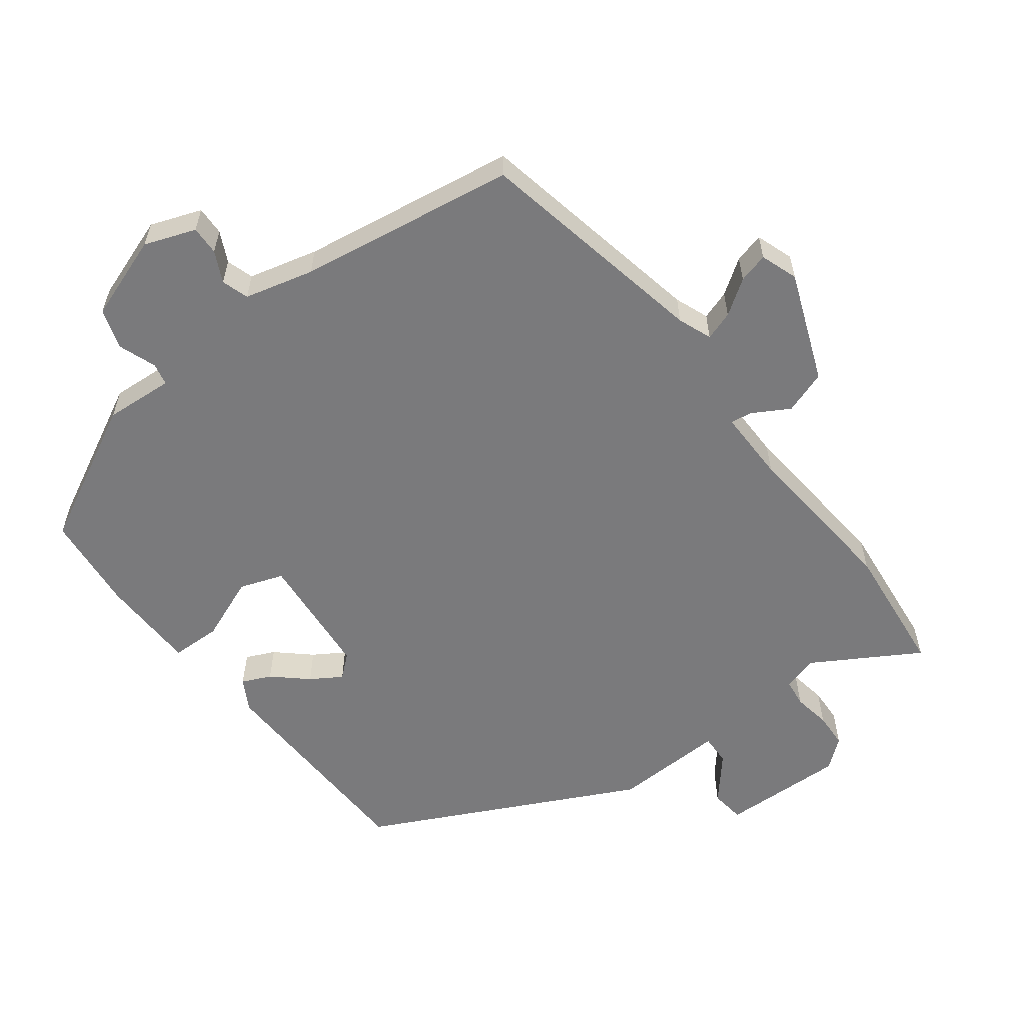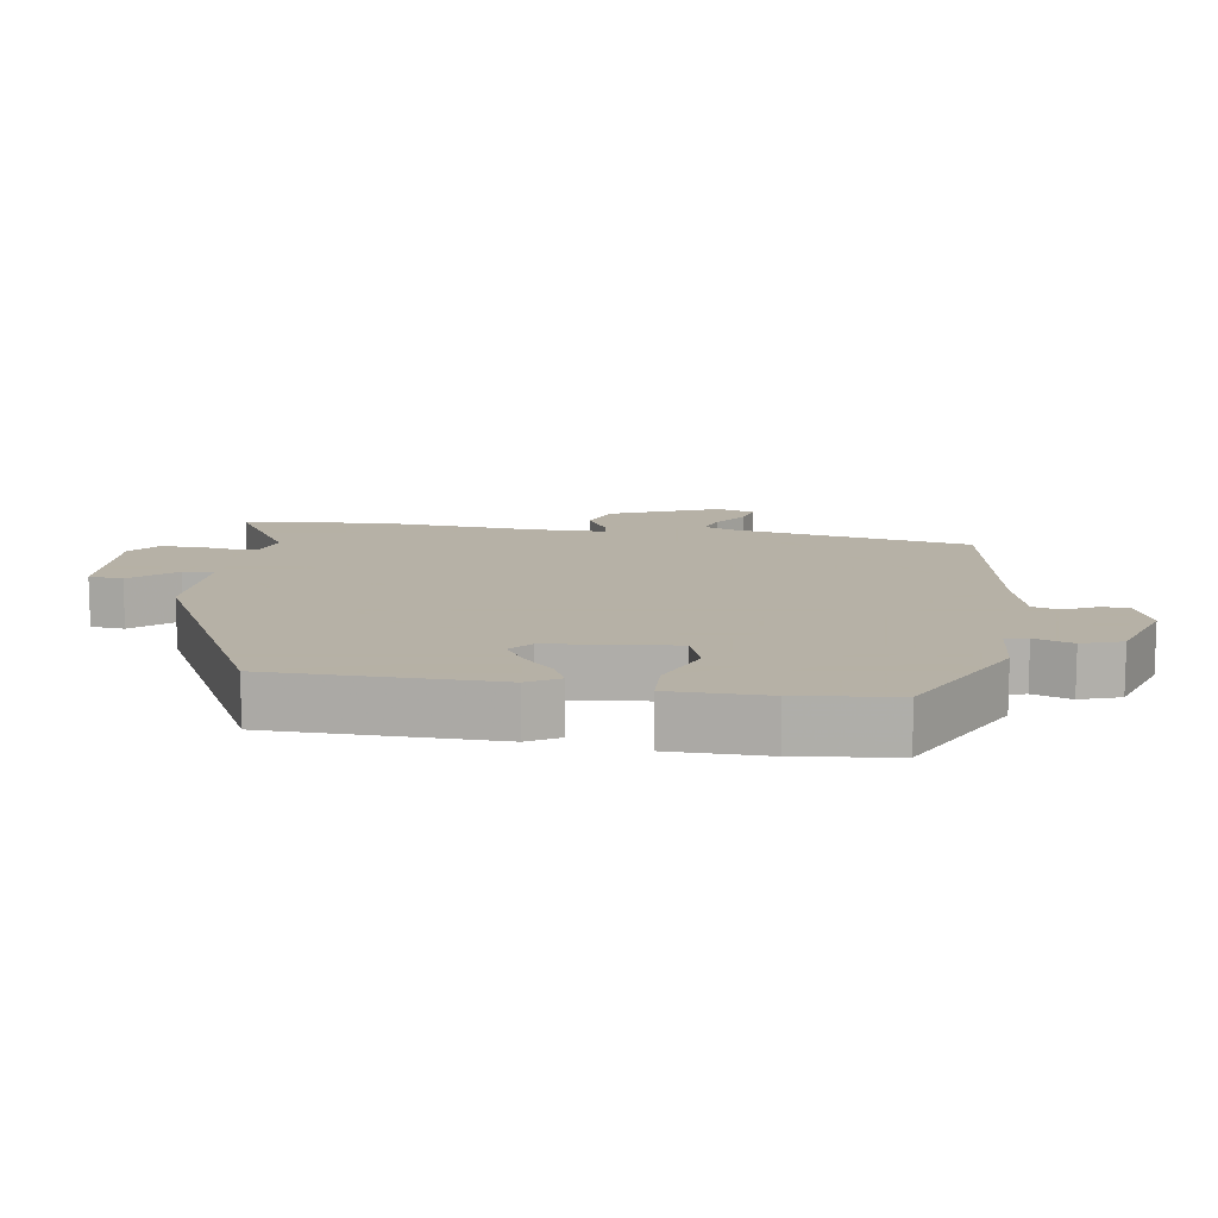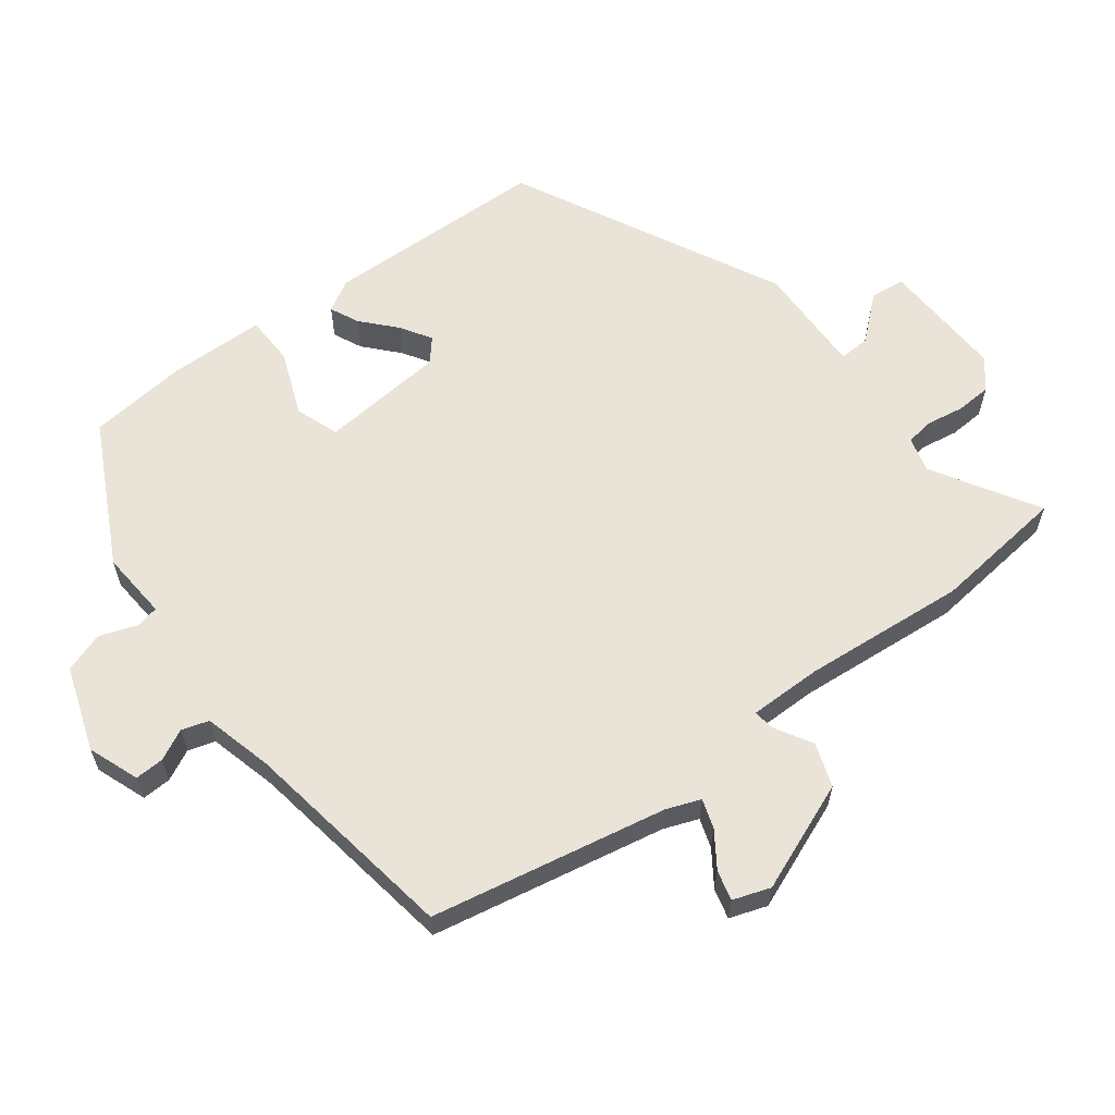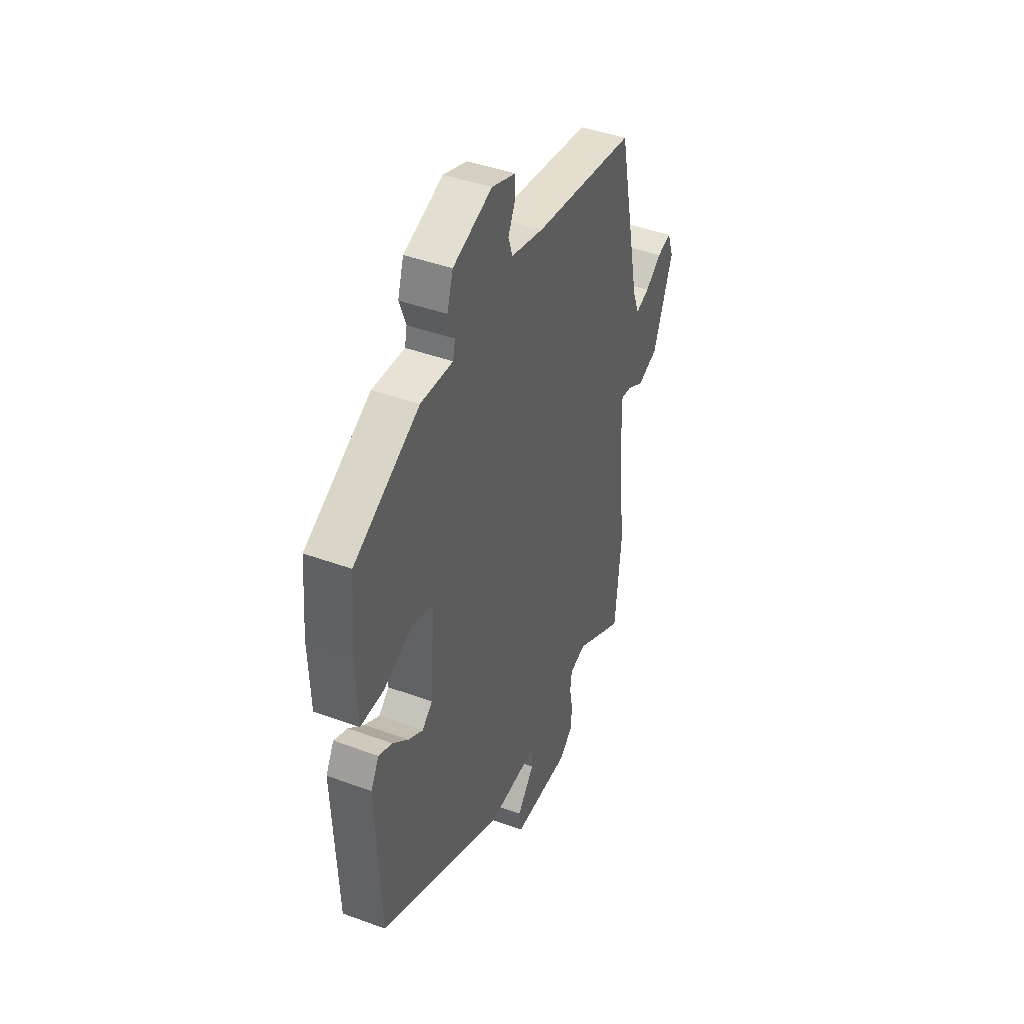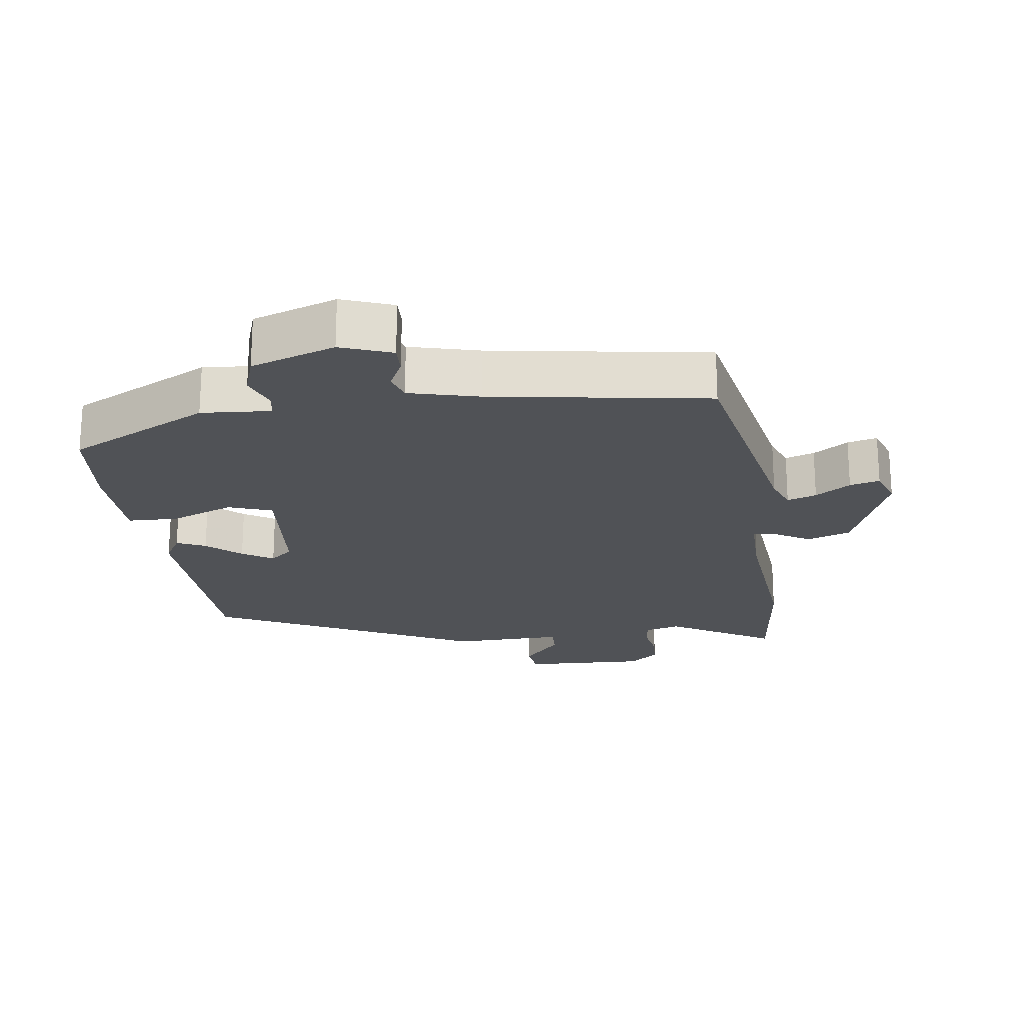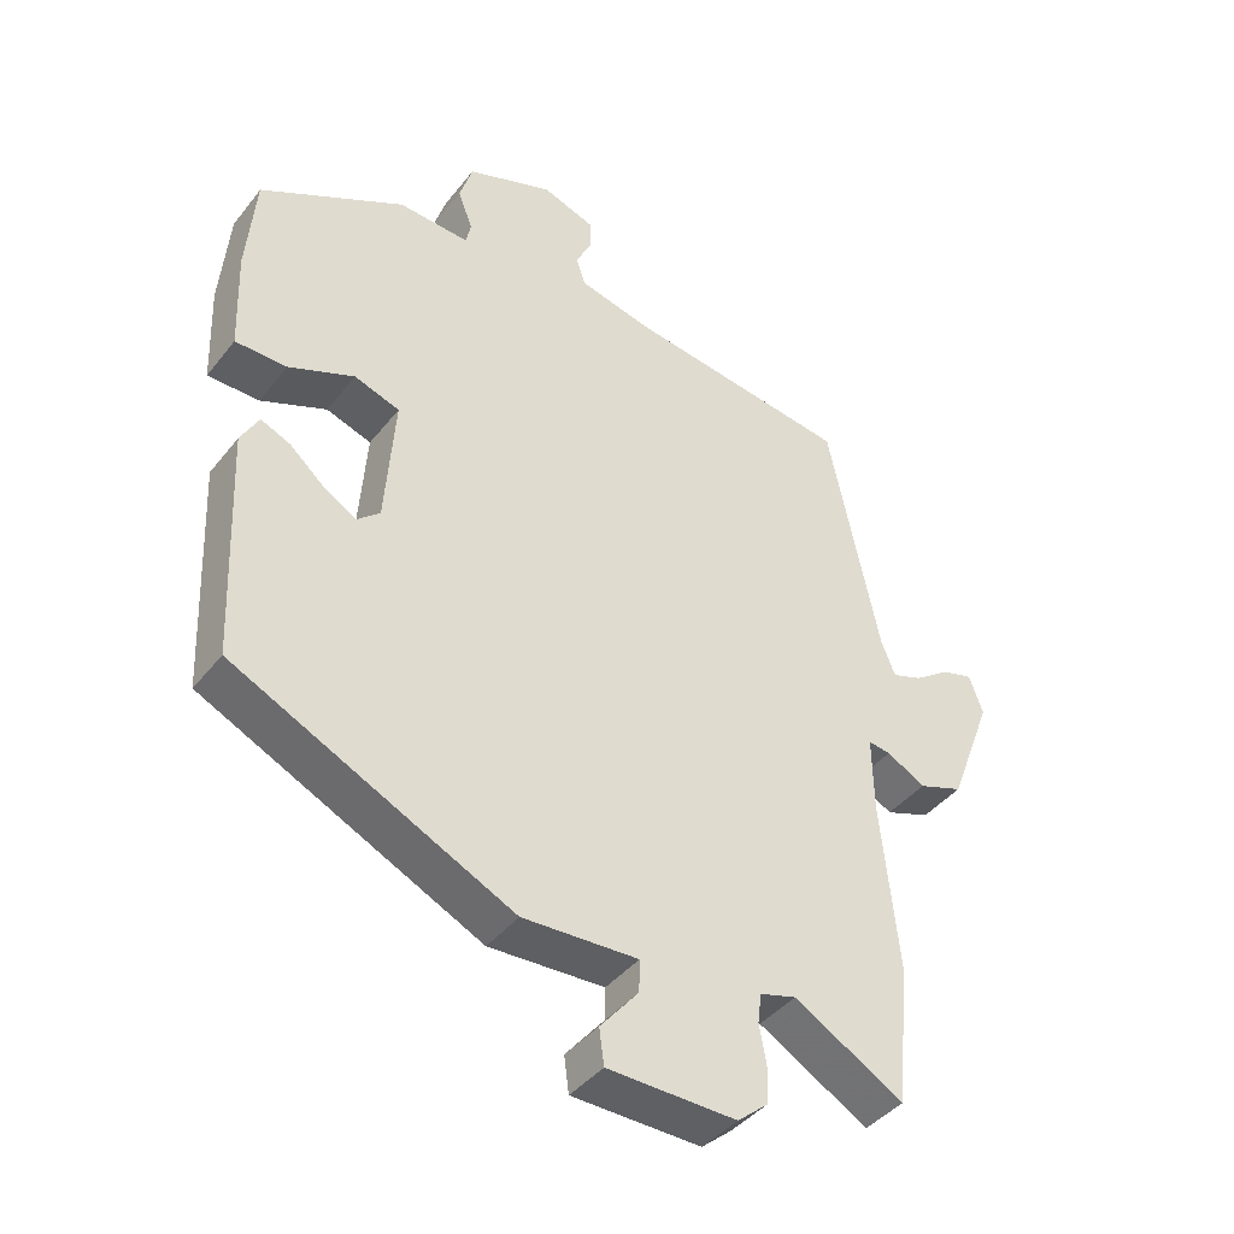
<metadata>
{"format":"obj","ext":"obj","renderer":"f3d","projection":"perspective","resolution":1024,"background":"white","views":[{"elev":-58.2,"azim":36.6,"up":"+Y"},{"elev":12.1,"azim":-82.8,"up":"+Y"},{"elev":61.2,"azim":52.0,"up":"+Y"},{"elev":43.1,"azim":-66.5,"up":"+Z"},{"elev":-21.1,"azim":7.0,"up":"+Y"},{"elev":-41.4,"azim":-34.7,"up":"+Z"}]}
</metadata>
<code>
v 0.445 0.07 0.499
v 0.518 0.07 0.151
v 0.538 0.07 0.101
v 0.581 0.07 0.116
v 0.632 0.07 0.152
v 0.676 0.07 0.164
v 0.696 0.07 0.109
v 0.634 0.07 -0.054
v 0.57 0.07 -0.077
v 0.515 0.07 -0.046
v 0.483 0.07 -0.042
v 0.485 0.07 -0.15
v 0.51 0.07 -0.393
v 0.491 0.07 -0.592
v 0.334 0.07 -0.501
v 0.282 0.07 -0.516
v 0.277 0.07 -0.558
v 0.287 0.07 -0.613
v 0.285 0.07 -0.666
v 0.242 0.07 -0.702
v 0.058 0.07 -0.698
v 0.051 0.07 -0.647
v 0.106 0.07 -0.581
v 0.107 0.07 -0.535
v -0.058 0.07 -0.542
v -0.457 0.07 -0.349
v -0.471 0.07 -0.017
v -0.445 0.07 0.03
v -0.402 0.07 0.011
v -0.352 0.07 -0.033
v -0.306 0.07 -0.061
v -0.273 0.07 -0.032
v -0.259 0.07 0.154
v -0.324 0.07 0.176
v -0.418 0.07 0.137
v -0.492 0.07 0.138
v -0.497 0.07 0.282
v -0.484 0.07 0.428
v -0.277 0.07 0.538
v -0.175 0.07 0.532
v -0.168 0.07 0.565
v -0.189 0.07 0.621
v -0.17 0.07 0.681
v -0.046 0.07 0.726
v 0.03 0.07 0.699
v 0.029 0.07 0.656
v 0.007 0.07 0.61
v 0.02 0.07 0.57
v 0.123 0.07 0.545
v 0.445 0 0.499
v 0.518 0 0.151
v 0.538 0 0.101
v 0.581 0 0.116
v 0.632 0 0.152
v 0.676 0 0.164
v 0.696 0 0.109
v 0.634 0 -0.054
v 0.57 0 -0.077
v 0.515 0 -0.046
v 0.483 0 -0.042
v 0.485 0 -0.15
v 0.51 0 -0.393
v 0.491 0 -0.592
v 0.334 0 -0.501
v 0.282 0 -0.516
v 0.277 0 -0.558
v 0.287 0 -0.613
v 0.285 0 -0.666
v 0.242 0 -0.702
v 0.058 0 -0.698
v 0.051 0 -0.647
v 0.106 0 -0.581
v 0.107 0 -0.535
v -0.058 0 -0.542
v -0.457 0 -0.349
v -0.471 0 -0.017
v -0.445 0 0.03
v -0.402 0 0.011
v -0.352 0 -0.033
v -0.306 0 -0.061
v -0.273 0 -0.032
v -0.259 0 0.154
v -0.324 0 0.176
v -0.418 0 0.137
v -0.492 0 0.138
v -0.497 0 0.282
v -0.484 0 0.428
v -0.277 0 0.538
v -0.175 0 0.532
v -0.168 0 0.565
v -0.189 0 0.621
v -0.17 0 0.681
v -0.046 0 0.726
v 0.03 0 0.699
v 0.029 0 0.656
v 0.007 0 0.61
v 0.02 0 0.57
v 0.123 0 0.545
f 45 46 47
f 44 45 47
f 43 44 47
f 42 43 47
f 41 42 47
f 40 41 47 48
f 38 39 40
f 37 38 40
f 36 37 40
f 35 36 40
f 34 35 40
f 40 48 49
f 34 40 49
f 33 34 49
f 28 29 30
f 27 28 30
f 26 27 30
f 25 26 30
f 24 25 30
f 24 30 31
f 21 22 23
f 20 21 23
f 19 20 23
f 18 19 23
f 17 18 23
f 16 17 23 24
f 24 31 32
f 16 24 32
f 15 16 32
f 32 33 49
f 15 32 49
f 14 15 49
f 13 14 49
f 12 13 49
f 8 9 10
f 7 8 10
f 6 7 10
f 5 6 10
f 4 5 10
f 49 1 2
f 49 2 3
f 11 12 49
f 11 49 3
f 3 4 10 11
f 96 95 94
f 96 94 93
f 96 93 92
f 96 92 91
f 96 91 90
f 97 96 90 89
f 89 88 87
f 89 87 86
f 89 86 85
f 89 85 84
f 89 84 83
f 98 97 89
f 98 89 83
f 98 83 82
f 79 78 77
f 79 77 76
f 79 76 75
f 79 75 74
f 79 74 73
f 80 79 73
f 72 71 70
f 72 70 69
f 72 69 68
f 72 68 67
f 72 67 66
f 73 72 66 65
f 81 80 73
f 81 73 65
f 81 65 64
f 98 82 81
f 98 81 64
f 98 64 63
f 98 63 62
f 98 62 61
f 59 58 57
f 59 57 56
f 59 56 55
f 59 55 54
f 59 54 53
f 51 50 98
f 52 51 98
f 98 61 60
f 52 98 60
f 60 59 53 52
f 1 50 51 2
f 2 51 52 3
f 3 52 53 4
f 4 53 54 5
f 5 54 55 6
f 6 55 56 7
f 7 56 57 8
f 8 57 58 9
f 9 58 59 10
f 10 59 60 11
f 11 60 61 12
f 12 61 62 13
f 13 62 63 14
f 14 63 64 15
f 15 64 65 16
f 16 65 66 17
f 17 66 67 18
f 18 67 68 19
f 19 68 69 20
f 20 69 70 21
f 21 70 71 22
f 22 71 72 23
f 23 72 73 24
f 24 73 74 25
f 25 74 75 26
f 26 75 76 27
f 27 76 77 28
f 28 77 78 29
f 29 78 79 30
f 30 79 80 31
f 31 80 81 32
f 32 81 82 33
f 33 82 83 34
f 34 83 84 35
f 35 84 85 36
f 36 85 86 37
f 37 86 87 38
f 38 87 88 39
f 39 88 89 40
f 40 89 90 41
f 41 90 91 42
f 42 91 92 43
f 43 92 93 44
f 44 93 94 45
f 45 94 95 46
f 46 95 96 47
f 47 96 97 48
f 48 97 98 49
f 49 98 50 1

</code>
